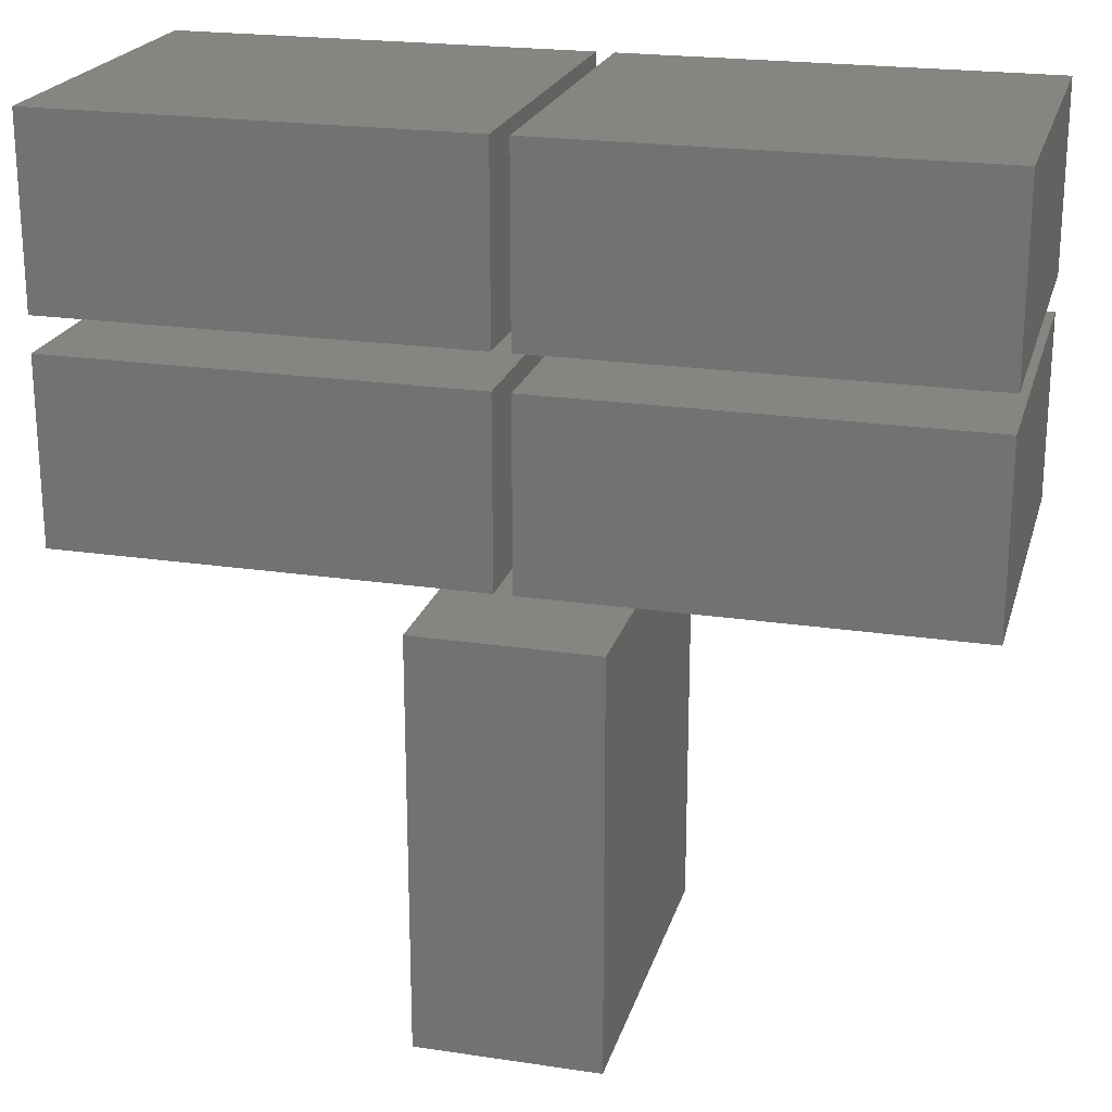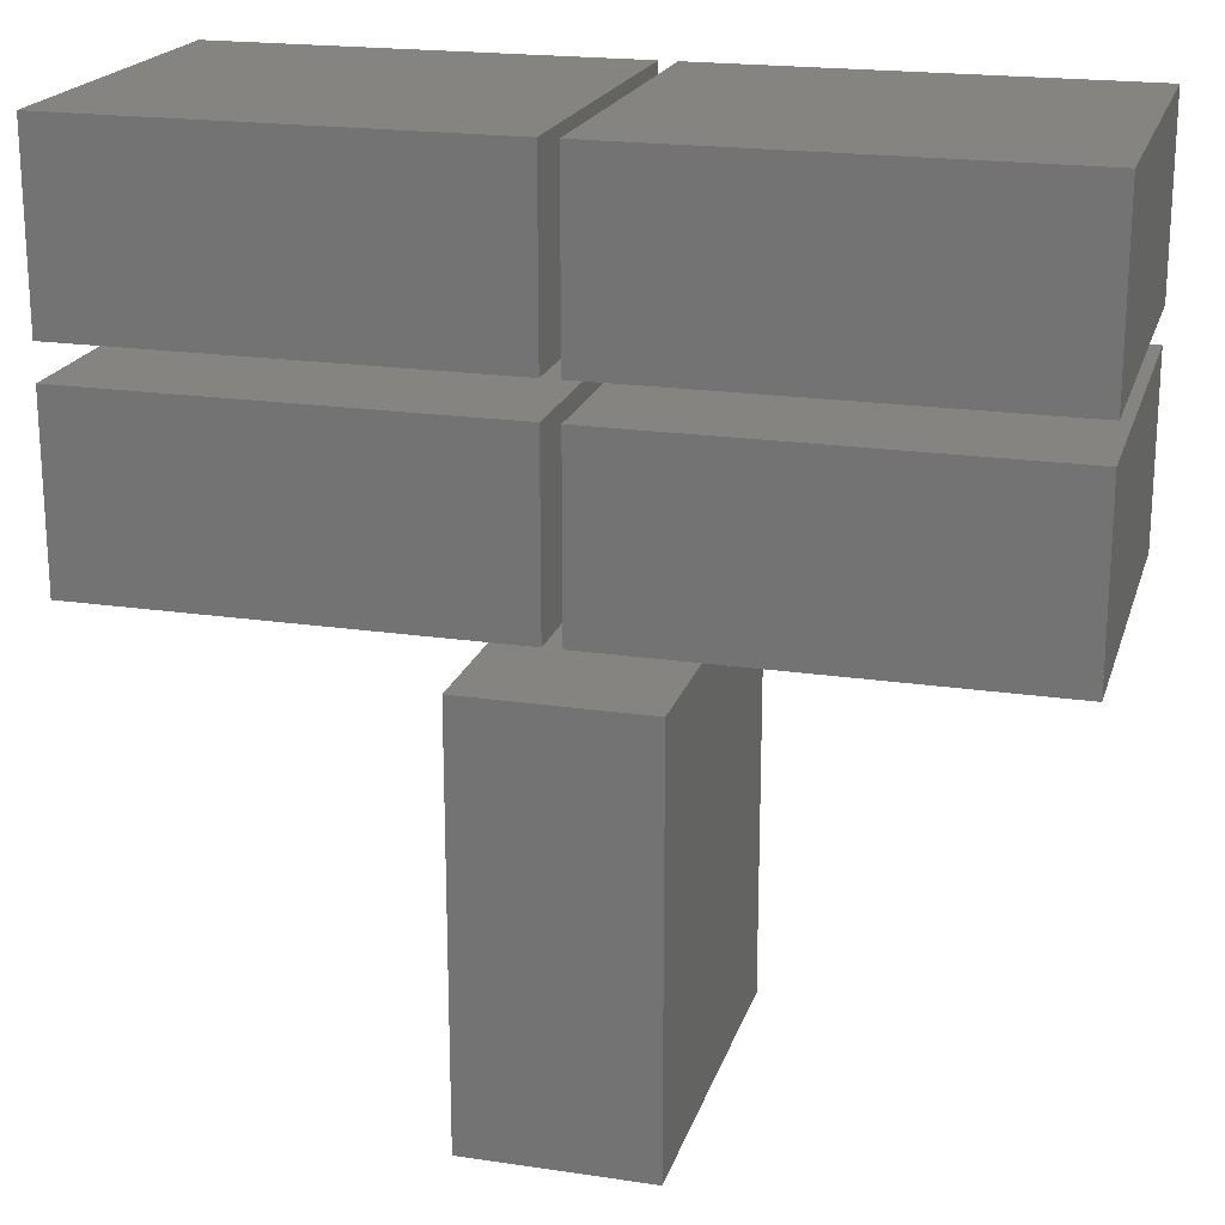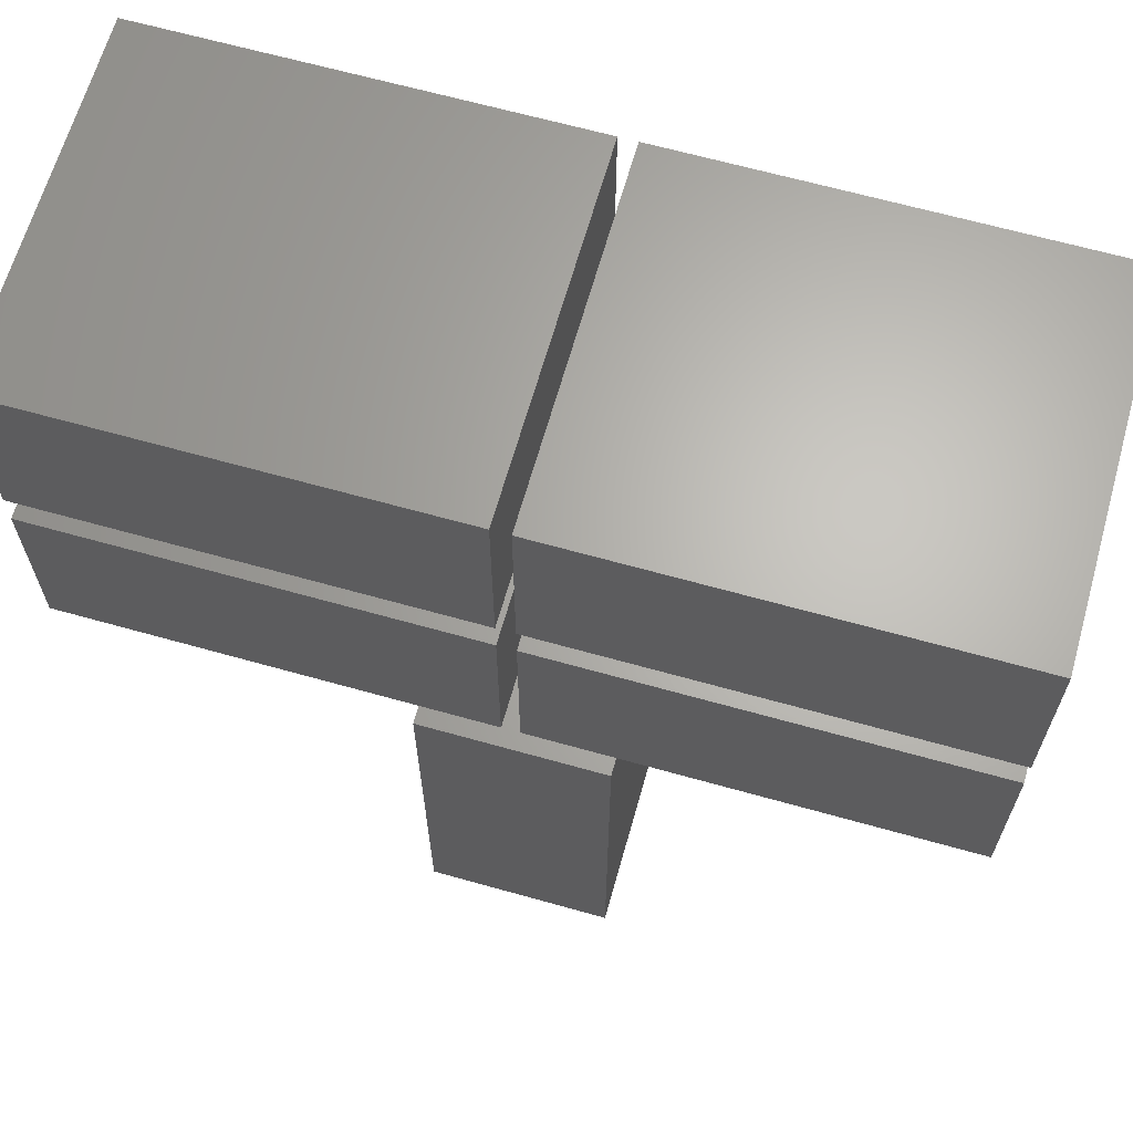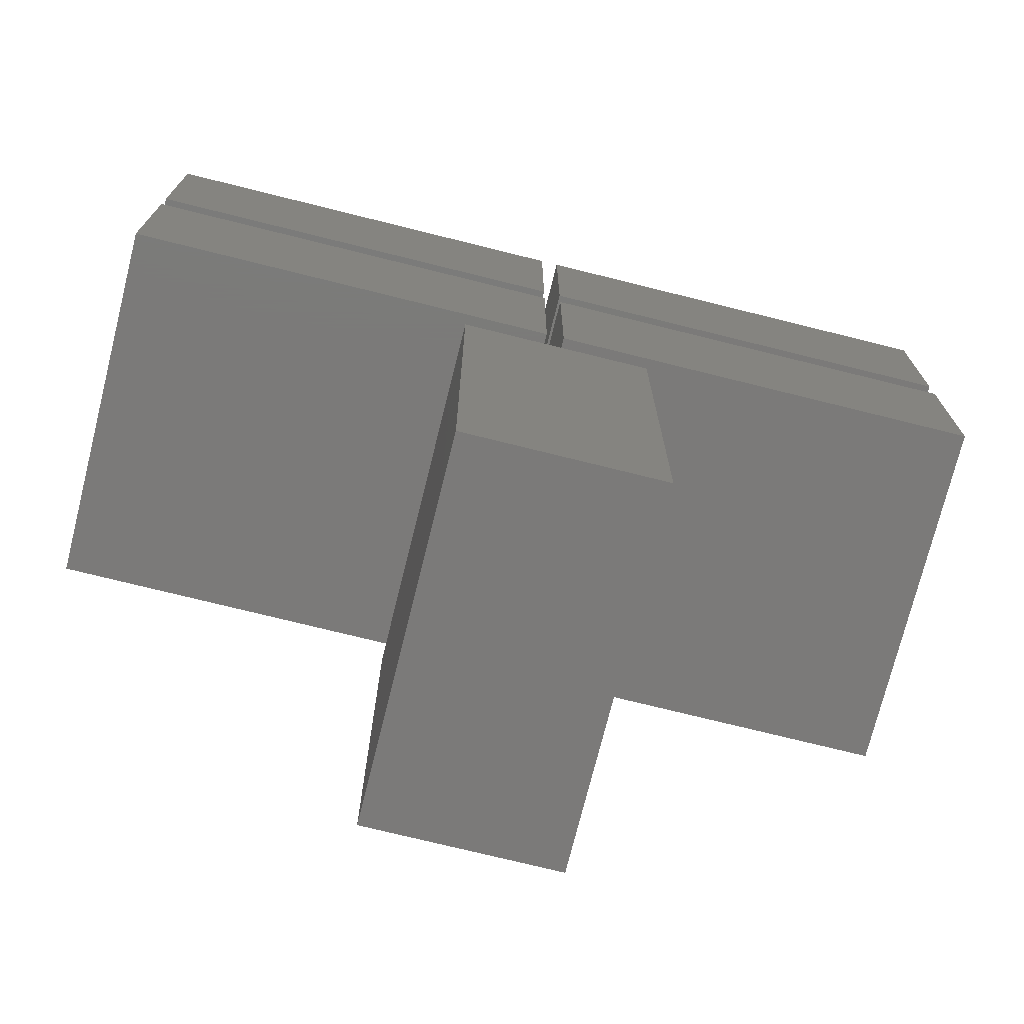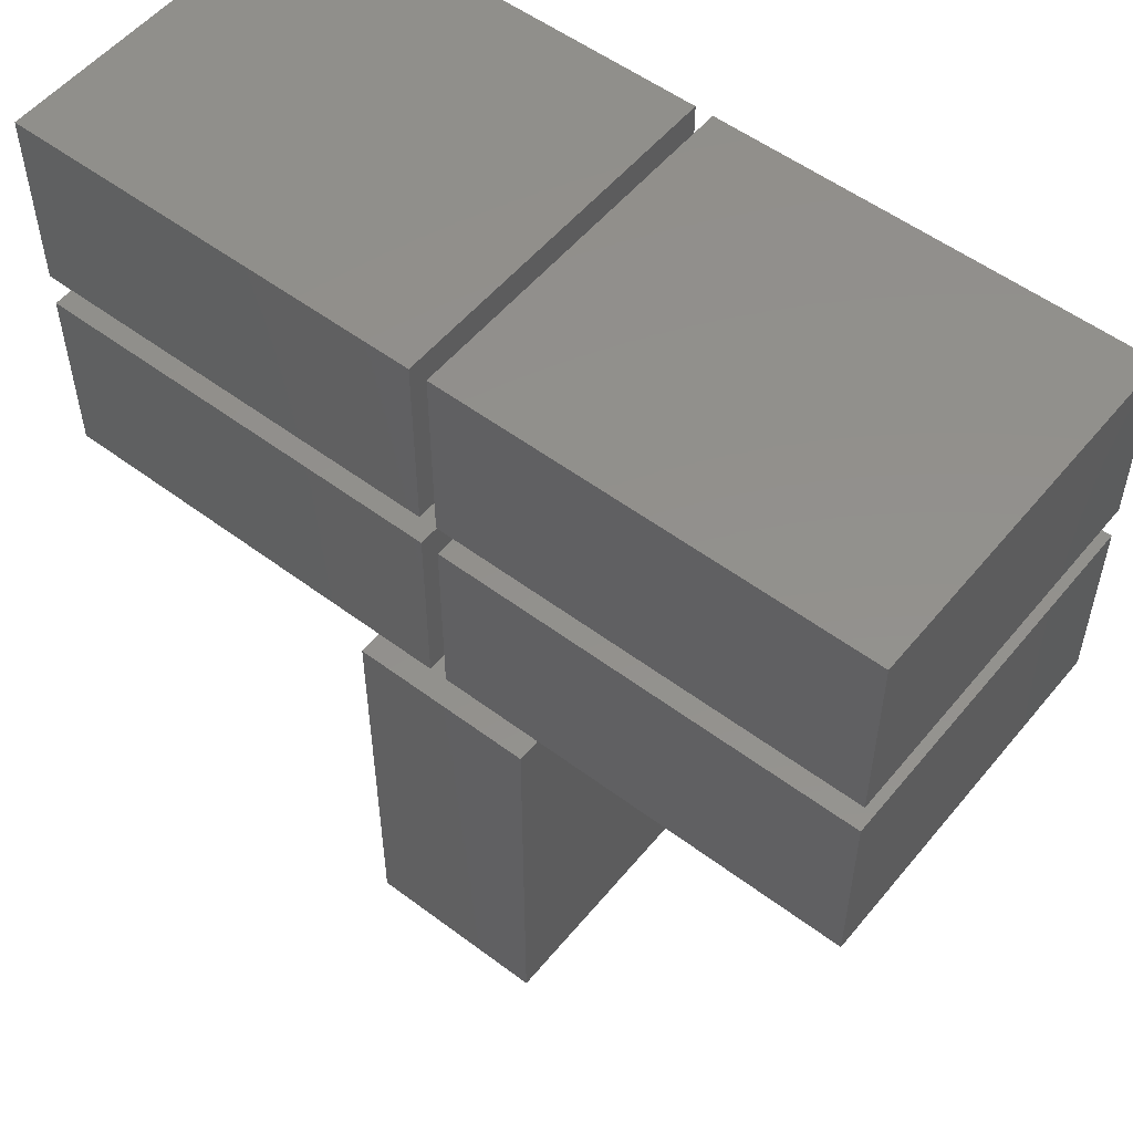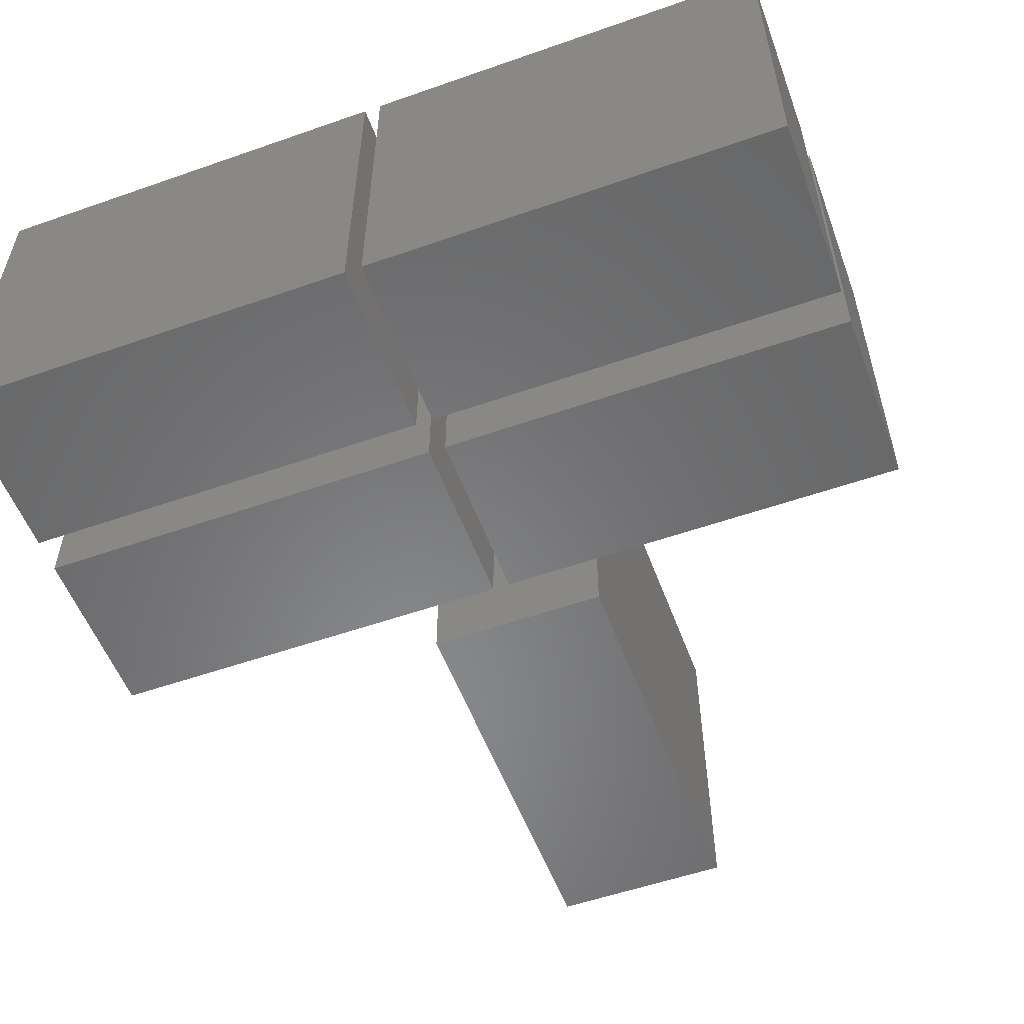
<metadata>
{"format":"stl","ext":"stl","renderer":"f3d","projection":"perspective","resolution":1024,"background":"white","views":[{"elev":21.7,"azim":-165.2,"up":"+Y"},{"elev":20.0,"azim":-164.7,"up":"+Y"},{"elev":65.3,"azim":-164.2,"up":"+Y"},{"elev":-73.7,"azim":-14.0,"up":"+Y"},{"elev":53.8,"azim":-141.4,"up":"+Y"},{"elev":-54.8,"azim":-159.7,"up":"+Z"}]}
</metadata>
<code>
# stl→obj: 40 verts, 60 faces
v 1 -10.5 -20.5
v 1 -10.5 20.5
v 1 10.5 -20.5
v 1 10.5 20.5
v 49 -10.5 -20.5
v 49 -10.5 20.5
v 49 10.5 -20.5
v 49 10.5 20.5
v -49 -10.5 -20.5
v -49 -10.5 20.5
v -49 10.5 -20.5
v -49 10.5 20.5
v -1 -10.5 -20.5
v -1 -10.5 20.5
v -1 10.5 -20.5
v -1 10.5 20.5
v 1 -35.5 -20.5
v 1 -35.5 20.5
v 1 -14.5 -20.5
v 1 -14.5 20.5
v 49 -35.5 -20.5
v 49 -35.5 20.5
v 49 -14.5 -20.5
v 49 -14.5 20.5
v -49 -35.5 -20.5
v -49 -35.5 20.5
v -49 -14.5 -20.5
v -49 -14.5 20.5
v -1 -35.5 -20.5
v -1 -35.5 20.5
v -1 -14.5 -20.5
v -1 -14.5 20.5
v -10.5 -89 20.5
v -10.5 -89 -20.5
v 10.5 -89 -20.5
v 10.5 -89 20.5
v -10.5 -41 -20.5
v 10.5 -41 -20.5
v -10.5 -41 20.5
v 10.5 -41 20.5
f 1 2 3
f 3 2 4
f 2 1 5
f 6 2 5
f 1 3 5
f 5 3 7
f 3 4 7
f 7 4 8
f 4 2 6
f 8 4 6
f 6 5 7
f 8 6 7
f 9 10 11
f 11 10 12
f 10 9 13
f 14 10 13
f 9 11 13
f 13 11 15
f 11 12 15
f 15 12 16
f 12 10 14
f 16 12 14
f 14 13 15
f 16 14 15
f 17 18 19
f 19 18 20
f 18 17 21
f 22 18 21
f 17 19 21
f 21 19 23
f 19 20 23
f 23 20 24
f 20 18 22
f 24 20 22
f 22 21 23
f 24 22 23
f 25 26 27
f 27 26 28
f 26 25 29
f 30 26 29
f 25 27 29
f 29 27 31
f 27 28 31
f 31 28 32
f 28 26 30
f 32 28 30
f 30 29 31
f 32 30 31
f 33 34 35
f 36 33 35
f 34 37 35
f 35 37 38
f 34 33 37
f 37 33 39
f 39 33 36
f 40 39 36
f 36 35 38
f 40 36 38
f 37 39 38
f 38 39 40

</code>
